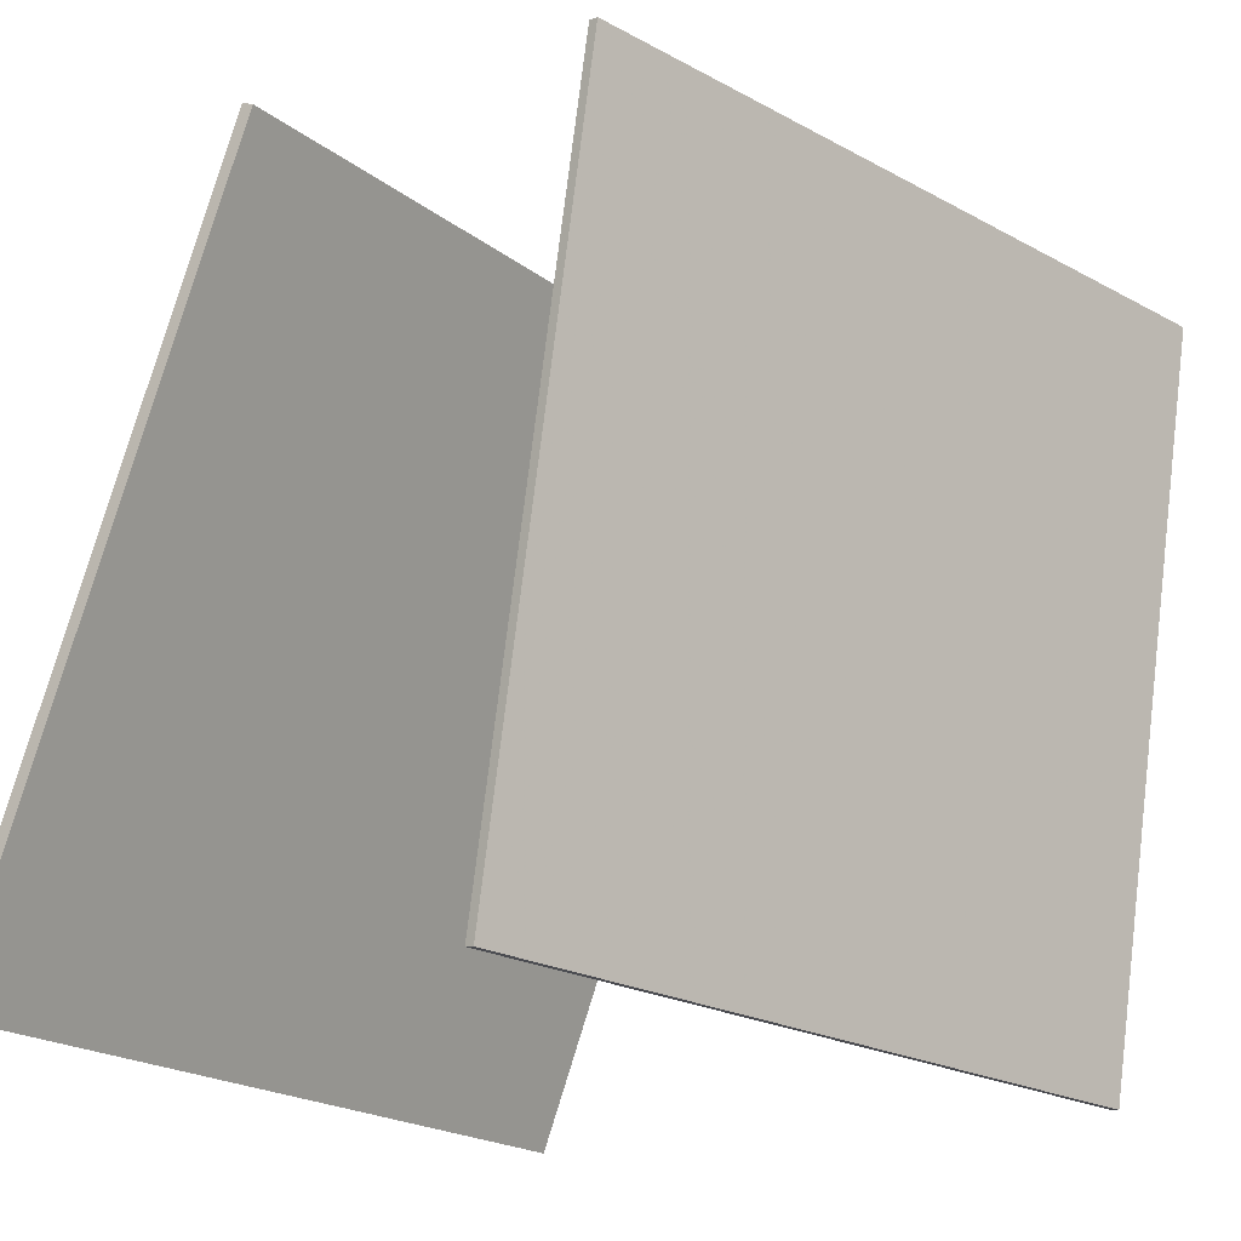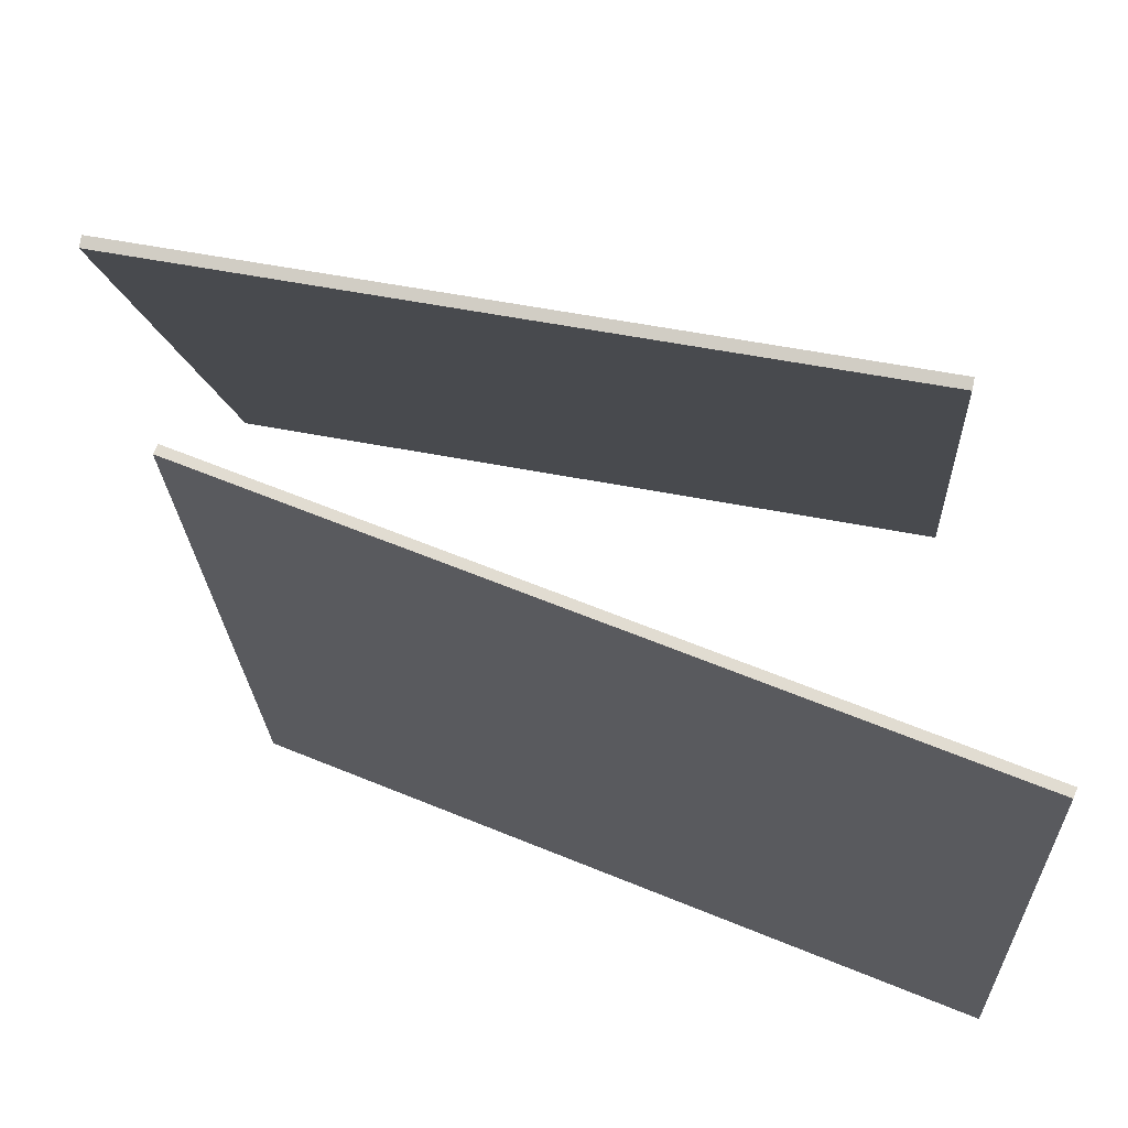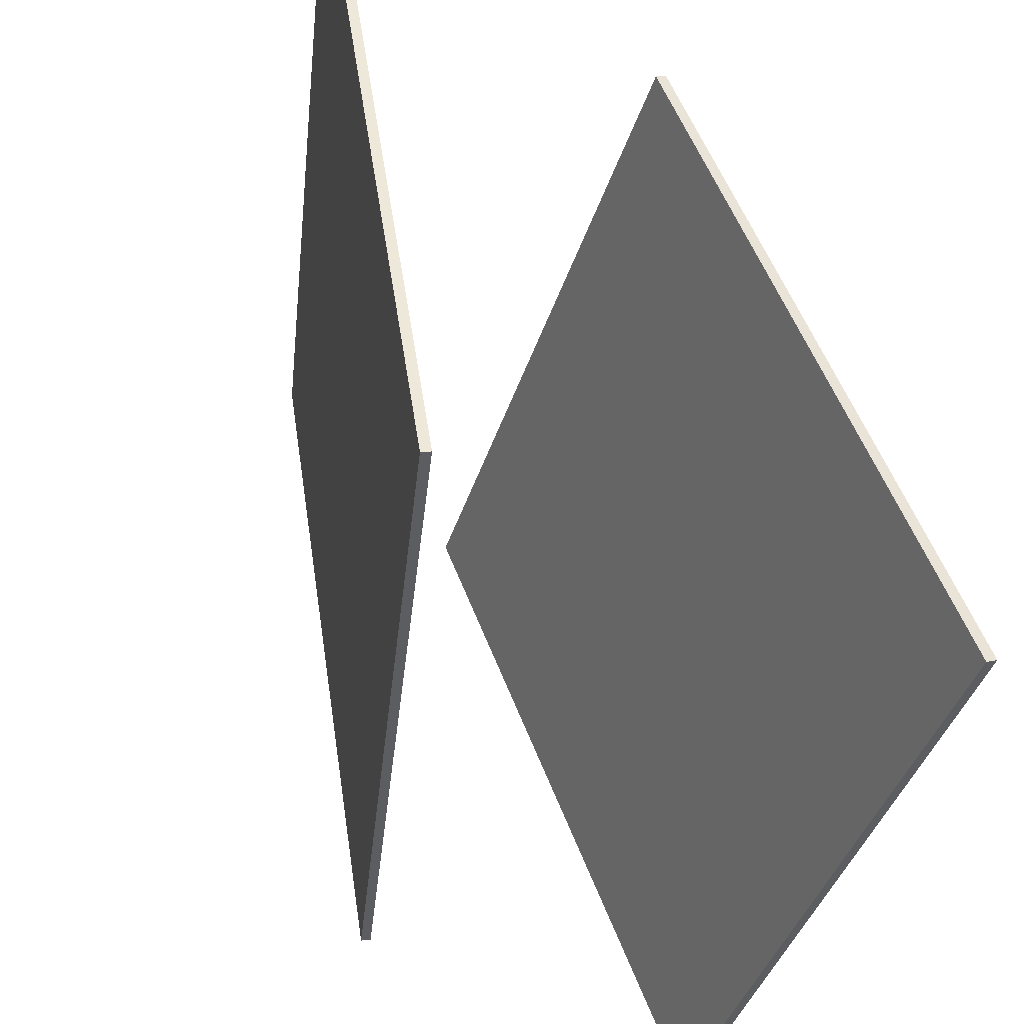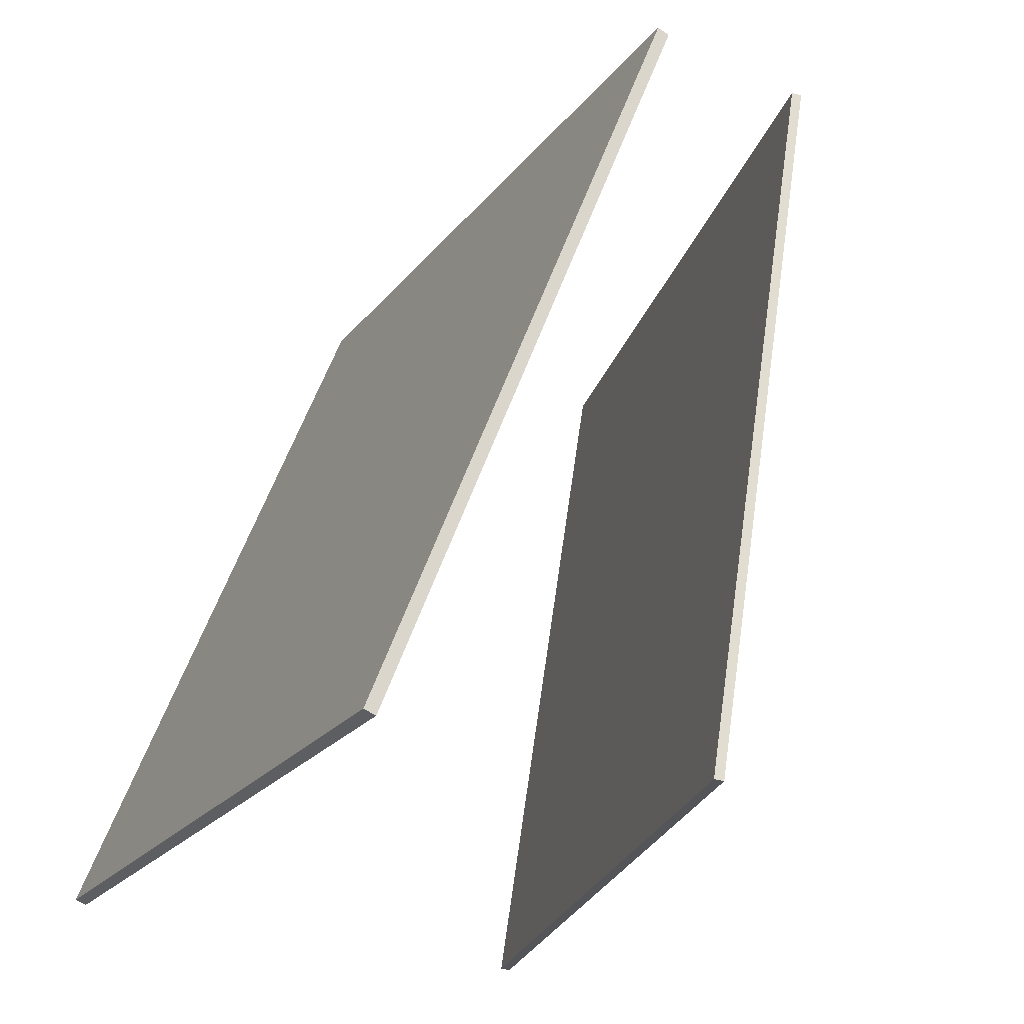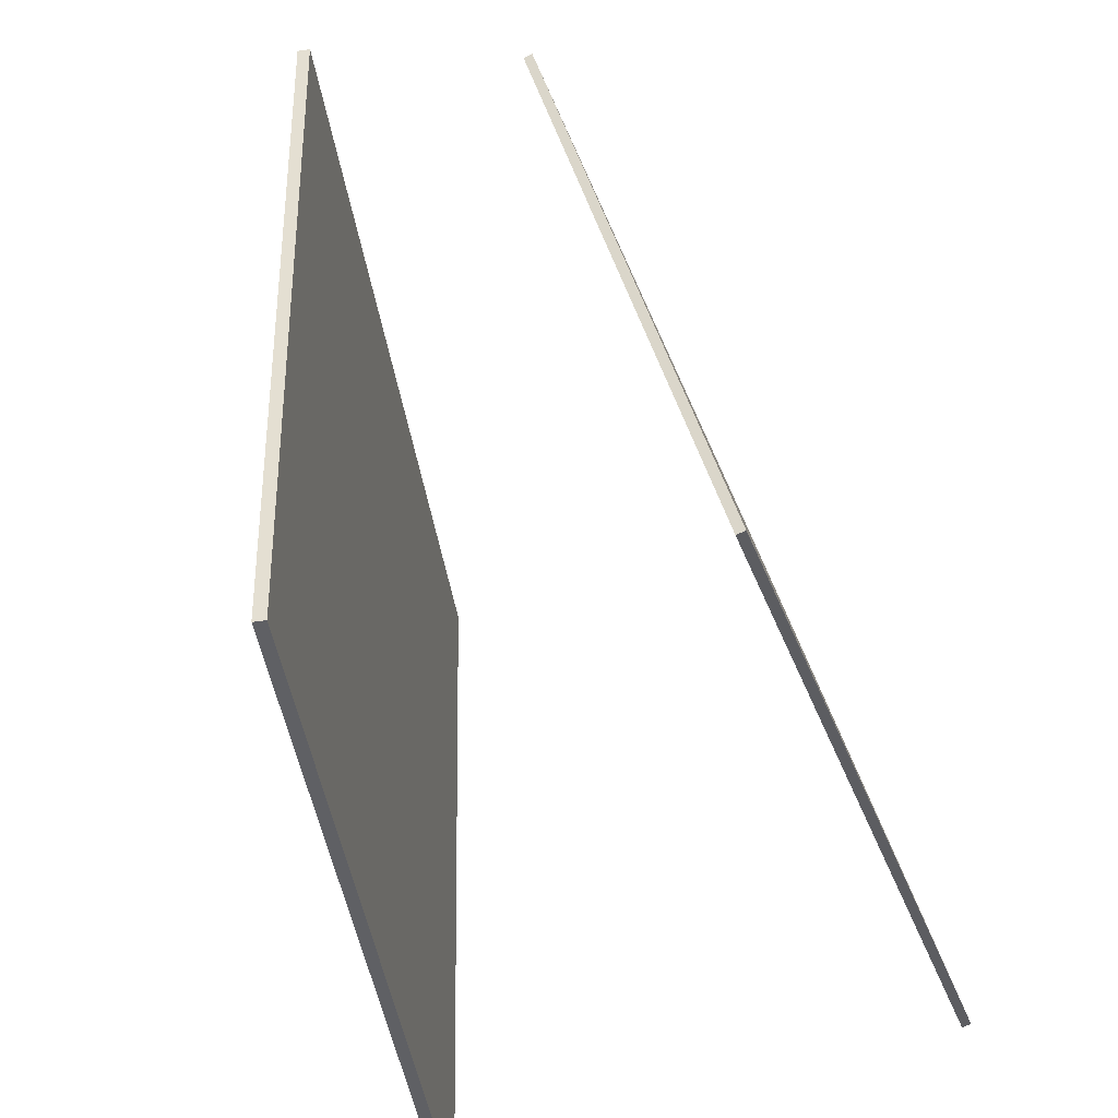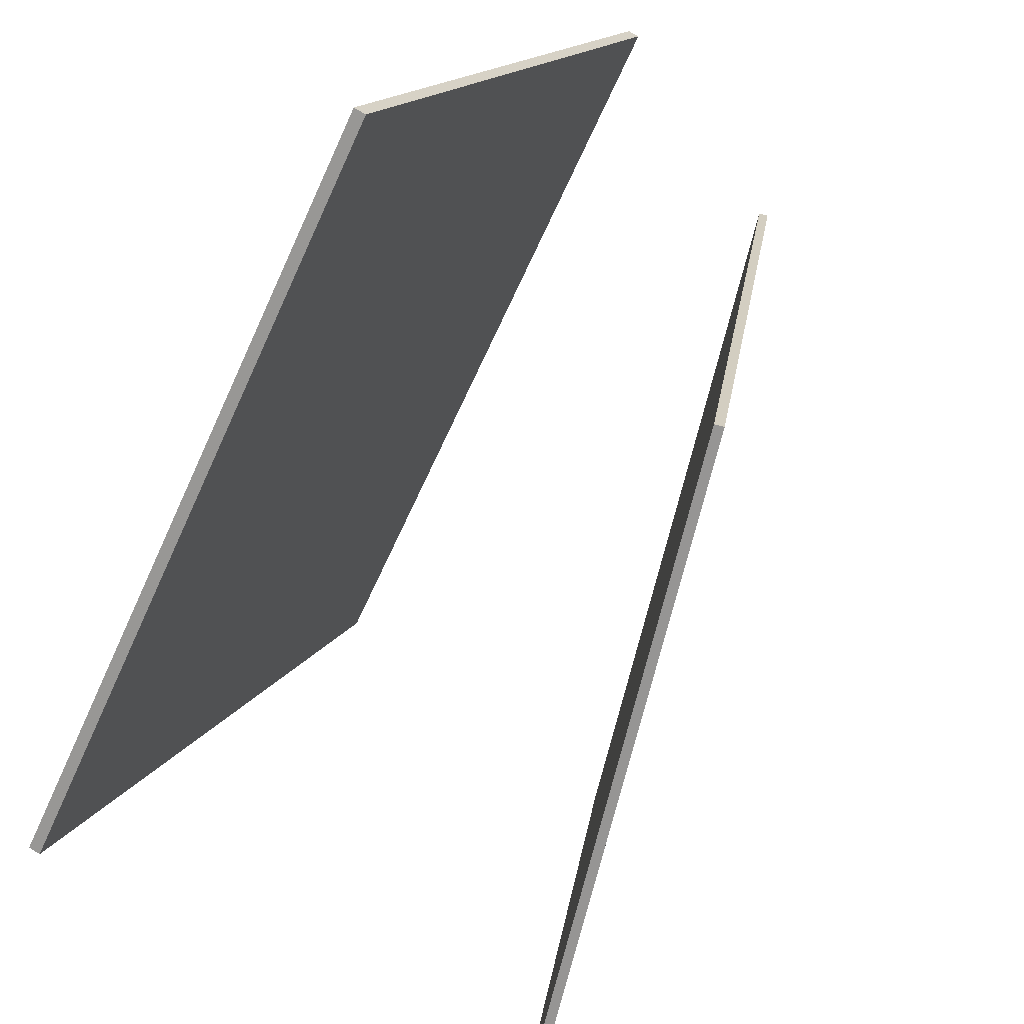
<metadata>
{"format":"obj","ext":"obj","renderer":"f3d","projection":"perspective","resolution":1024,"background":"white","views":[{"elev":-19.5,"azim":-155.6,"up":"+Z"},{"elev":59.8,"azim":-88.4,"up":"+Z"},{"elev":-40.3,"azim":-27.0,"up":"+Z"},{"elev":-21.5,"azim":144.5,"up":"+Z"},{"elev":40.4,"azim":157.5,"up":"+Y"},{"elev":-65.9,"azim":145.8,"up":"+Z"}]}
</metadata>
<code>
v 0.4391 0.3627 -0.4531
v 0.4269 0.3648 -0.458
v 0.1383 0.425 0.3172
v 0.1262 0.4271 0.3123
v 0.2905 -0.4899 -0.4421
v 0.2783 -0.4878 -0.4471
v -0.01024 -0.4276 0.3281
v -0.02242 -0.4255 0.3232
f 1.0 7.0 5.0
f 1.0 3.0 7.0
f 1.0 4.0 3.0
f 1.0 2.0 4.0
f 3.0 8.0 7.0
f 3.0 4.0 8.0
f 5.0 7.0 8.0
f 5.0 8.0 6.0
f 1.0 5.0 6.0
f 1.0 6.0 2.0
f 2.0 6.0 8.0
f 2.0 8.0 4.0
v -0.3415 -0.5129 -0.445
v -0.463 -0.4856 0.37
v -0.03318 0.2908 -0.426
v -0.1547 0.3181 0.389
v -0.3315 -0.5168 -0.4433
v -0.453 -0.4895 0.3716
v -0.02322 0.2869 -0.4243
v -0.1447 0.3143 0.3906
f 9.0 15.0 13.0
f 9.0 11.0 15.0
f 9.0 12.0 11.0
f 9.0 10.0 12.0
f 11.0 16.0 15.0
f 11.0 12.0 16.0
f 13.0 15.0 16.0
f 13.0 16.0 14.0
f 9.0 13.0 14.0
f 9.0 14.0 10.0
f 10.0 14.0 16.0
f 10.0 16.0 12.0

</code>
